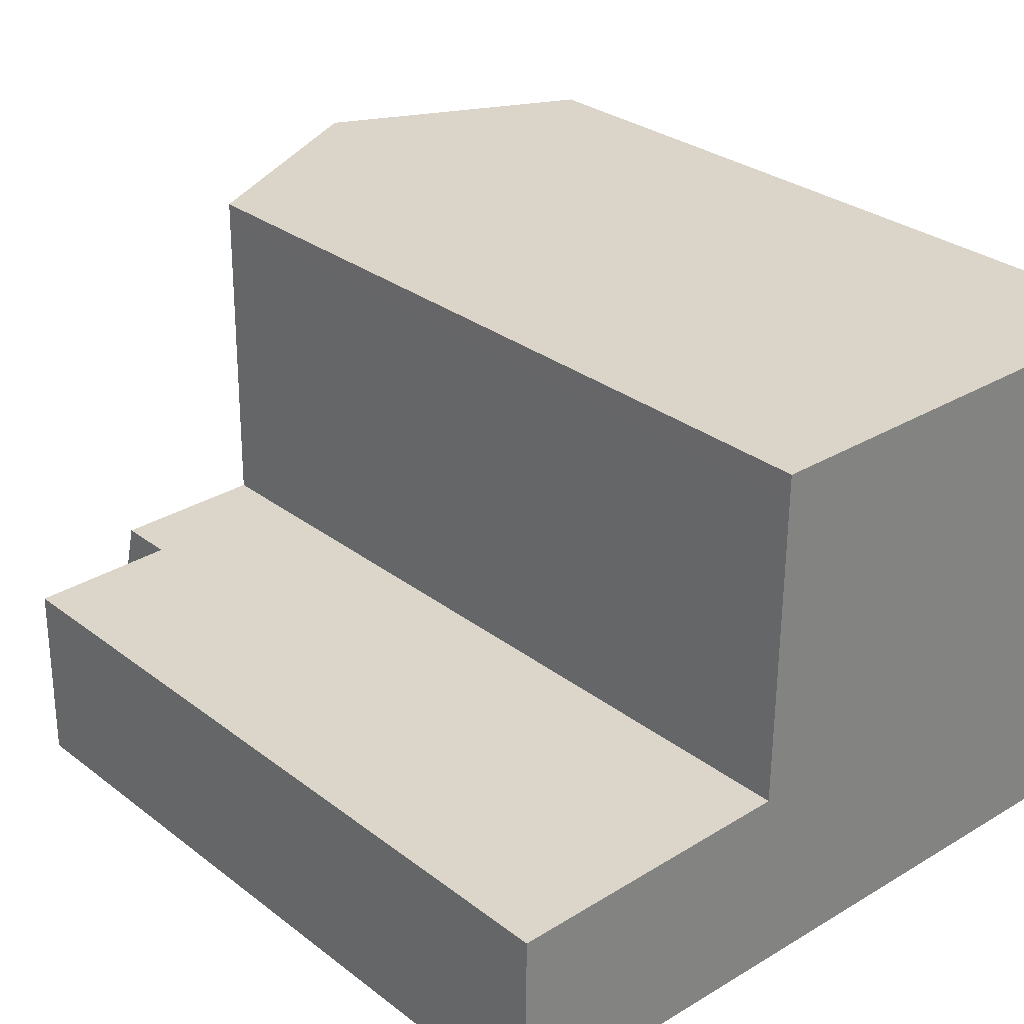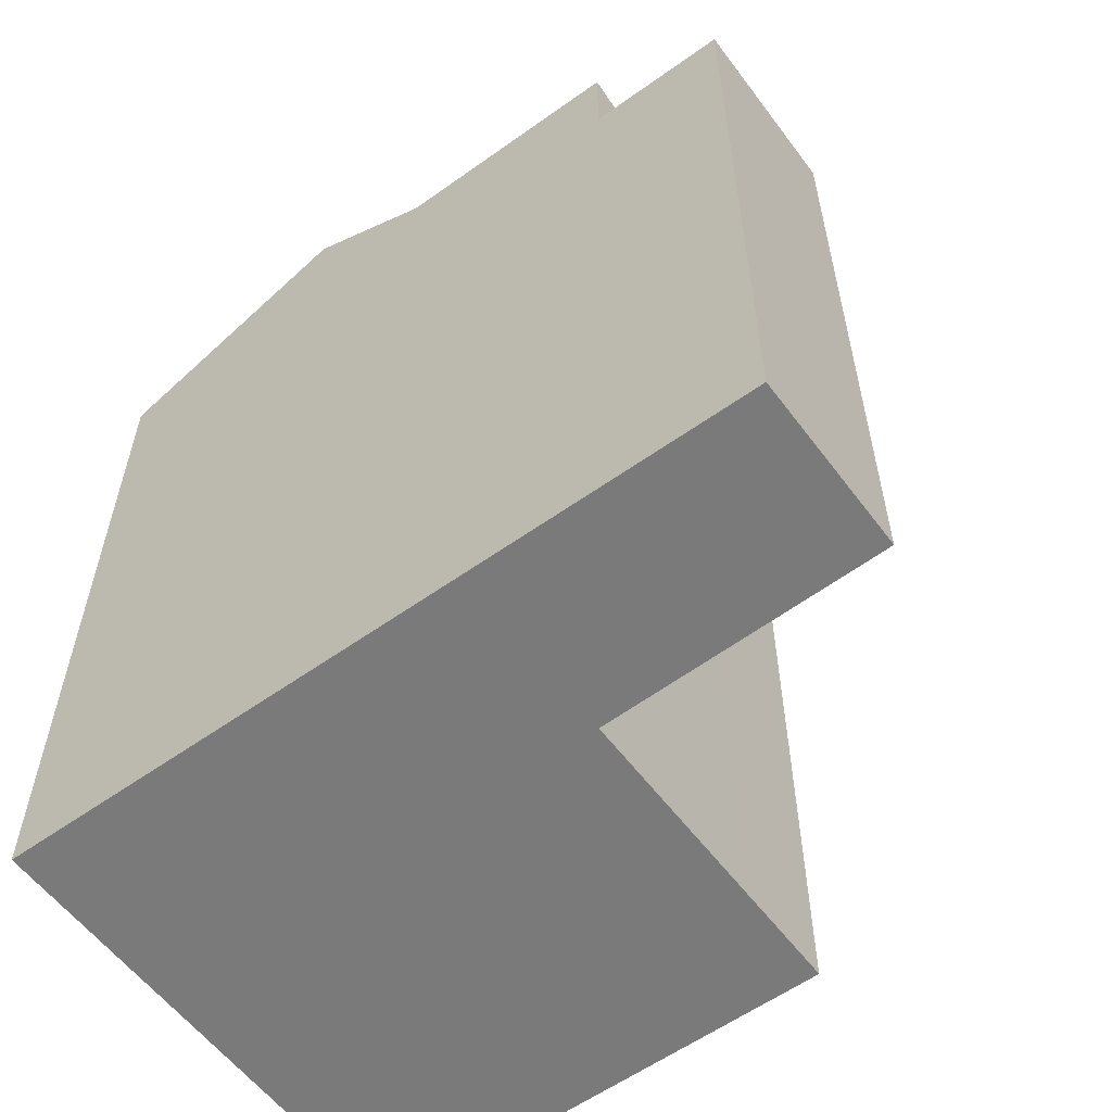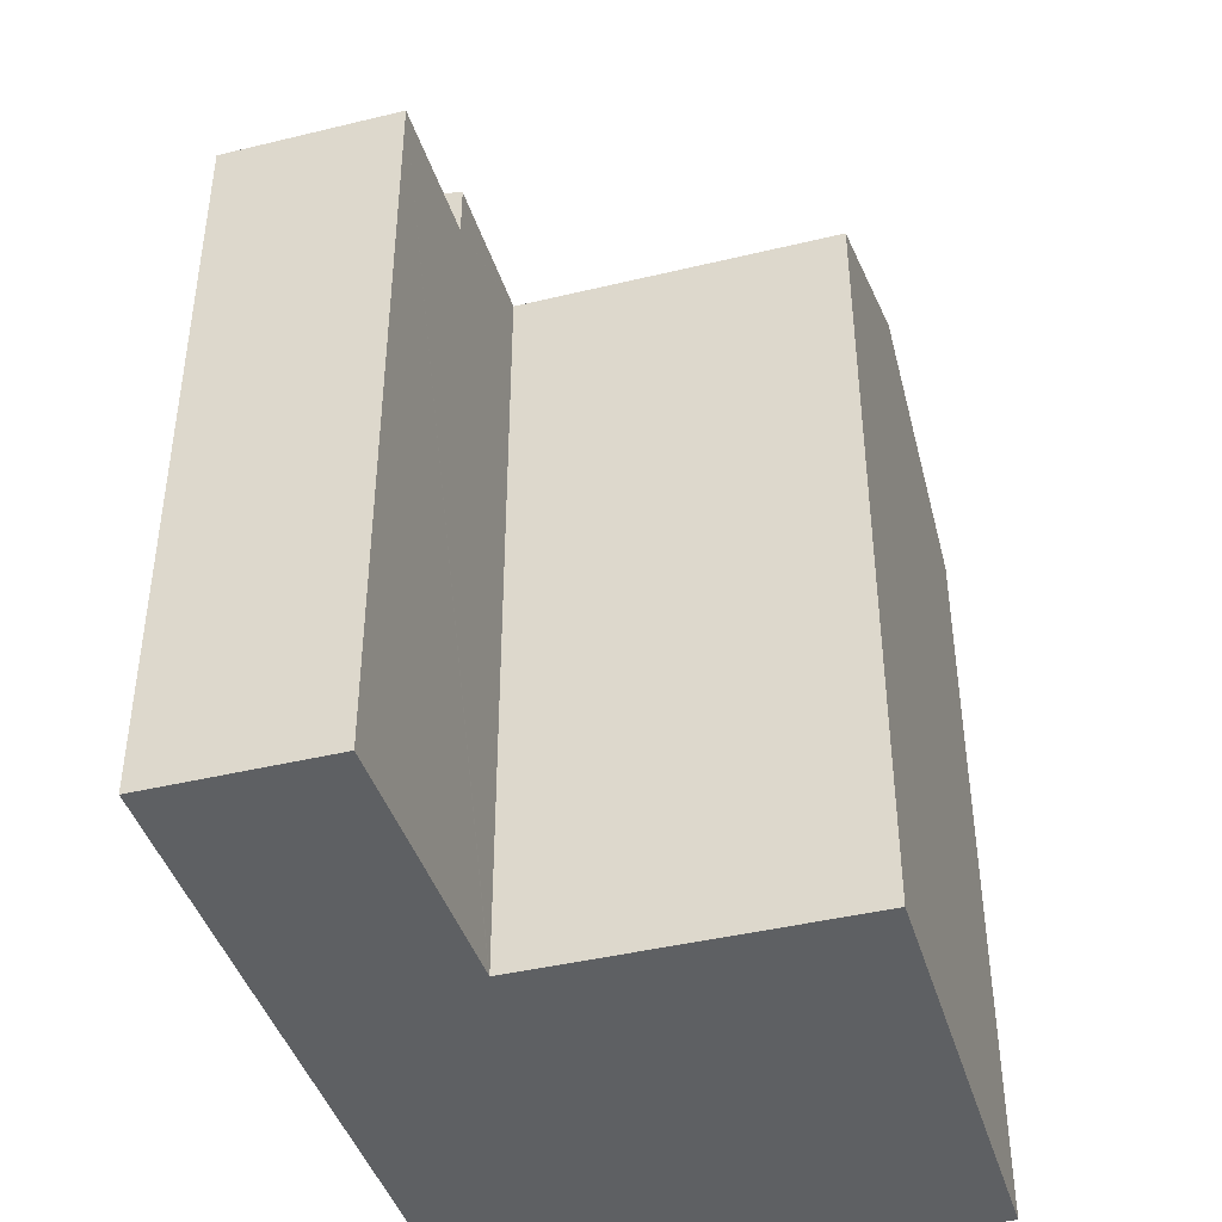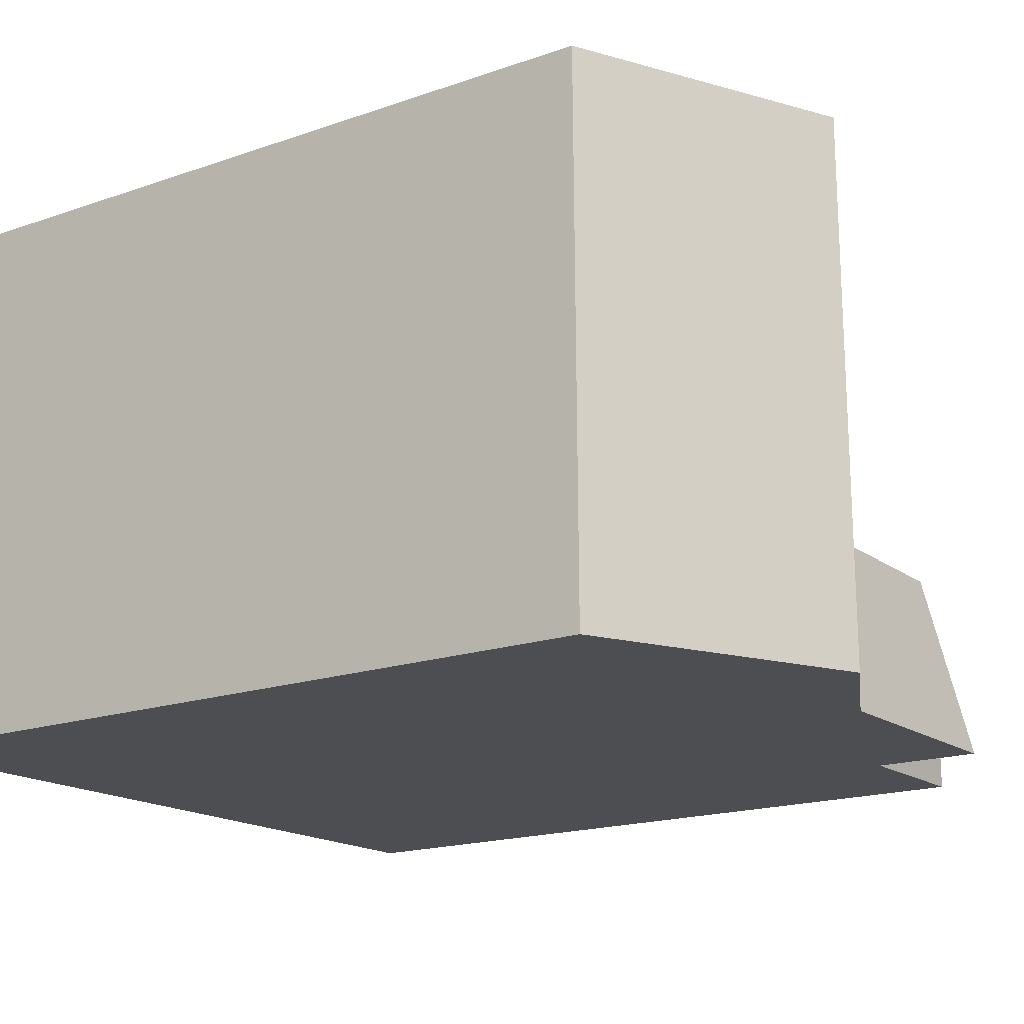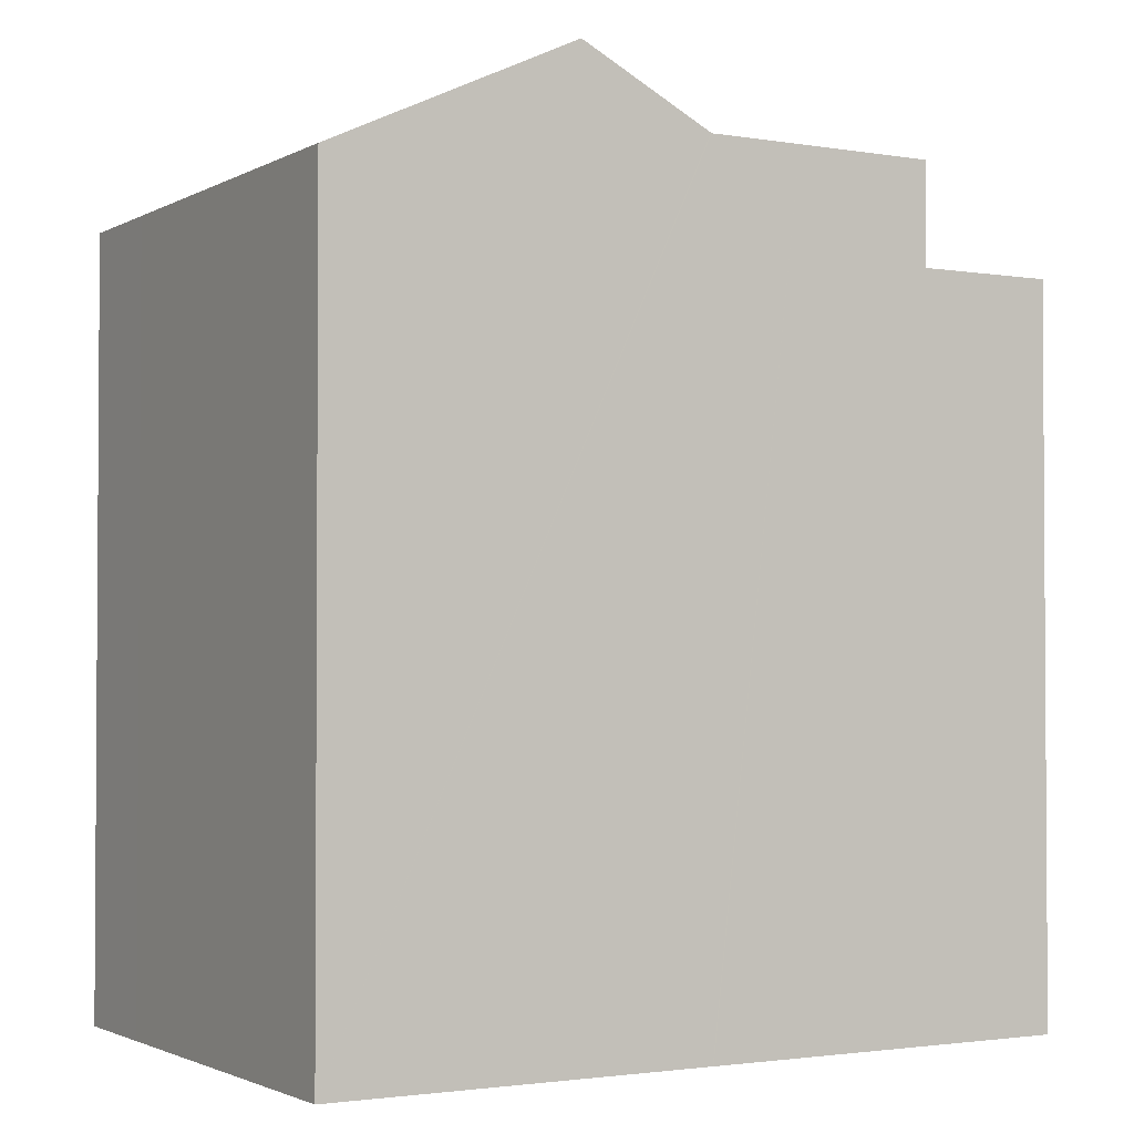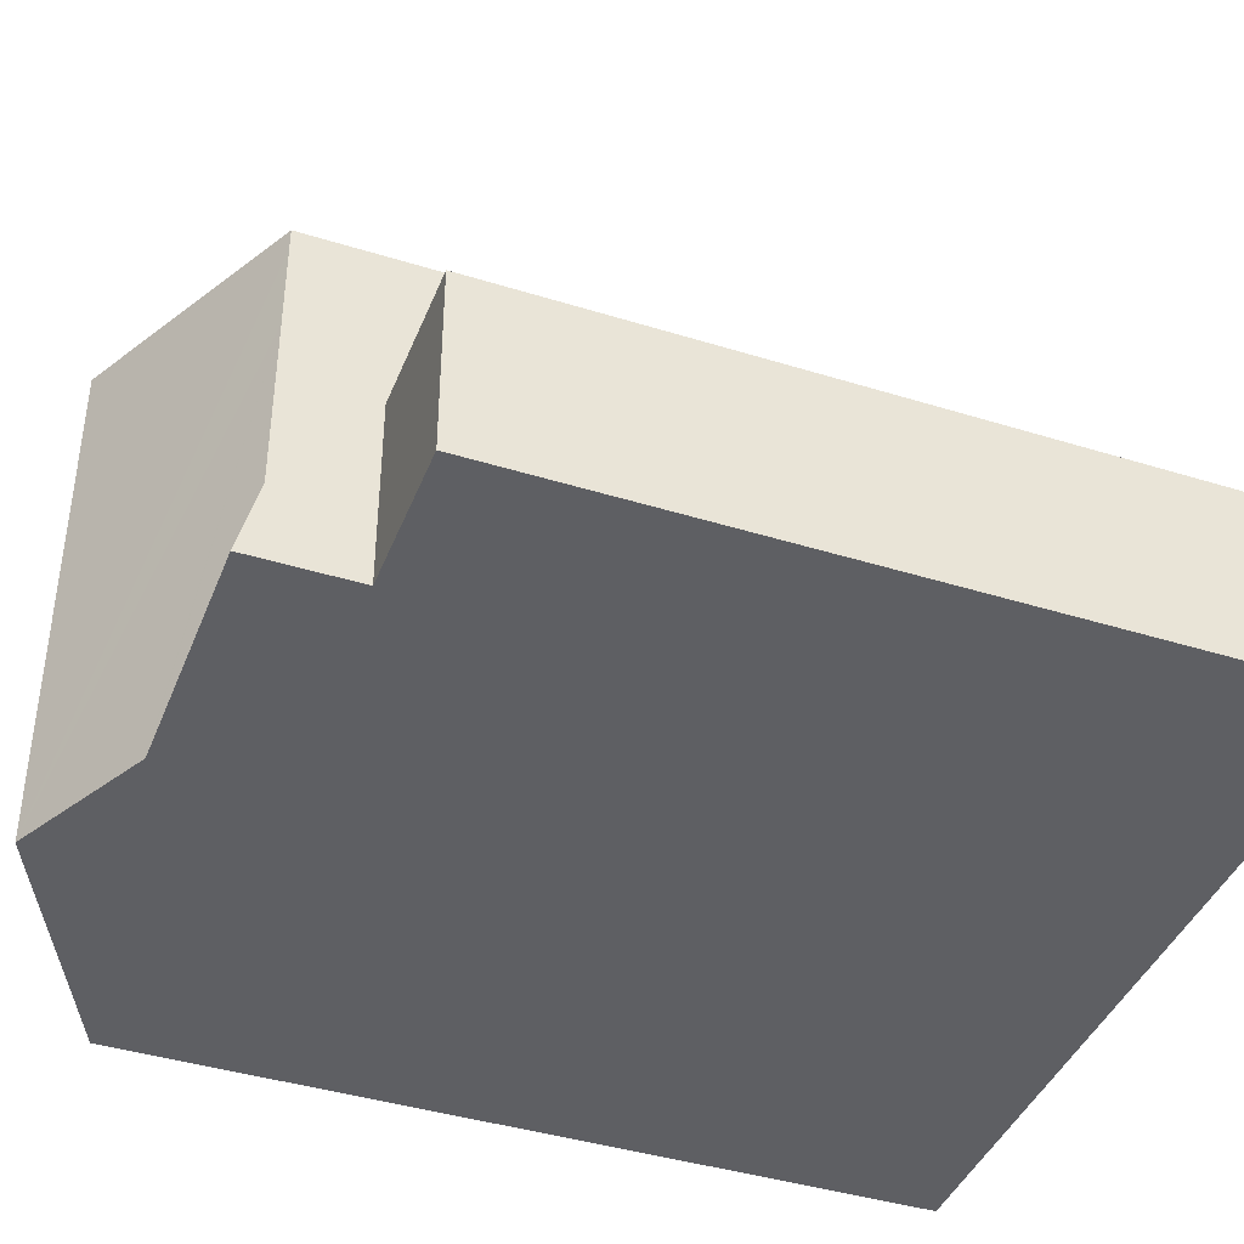
<metadata>
{"format":"obj","ext":"obj","renderer":"f3d","projection":"perspective","resolution":1024,"background":"white","views":[{"elev":29.4,"azim":-41.8,"up":"+Z"},{"elev":-58.1,"azim":-143.0,"up":"+Y"},{"elev":-42.3,"azim":-73.3,"up":"+Y"},{"elev":-17.4,"azim":124.9,"up":"+Z"},{"elev":-2.1,"azim":150.2,"up":"+Y"},{"elev":-41.2,"azim":-110.7,"up":"+Z"}]}
</metadata>
<code>
v  21.24 21.45 13.28
v  21.25 -8.524e-16 13.92
v  21.24 -8.133e-16 13.28
v  21.25 21.45 13.92
v  8.072 21.45 14
v  8.065 -8.179e-16 13.36
v  8.072 -8.572e-16 14
v  8.065 21.45 13.36
v  3.961 21.47 4.949
v  7.888 22.77 -0.076
v  3.916 22.77 -0.038
v  7.933 21.45 4.991
v  9.073 22.77 -0.087
v  7.981 21.45 4.992
v  10.54 22.77 -0.101
v  21.22 21.45 10.79
v  21.22 -6.605e-16 10.79
v  0.046 19.96 4.907
v  3.916 19.96 -0.038
v  0 19.96 1.222e-15
v  3.961 19.96 4.949
v  0 0 0
v  0.046 -3.005e-16 4.907
v  3.916 2.327e-18 -0.038
v  7.888 4.654e-18 -0.076
v  9.073 5.327e-18 -0.087
v  10.54 6.184e-18 -0.101
v  10.56 6.184e-18 -0.101
v  14.26 8.389e-18 -0.137
v  21.12 1.243e-17 -0.203
v  10.56 22.78 -0.101
v  14.26 24.66 -0.137
v  21.12 21.45 -0.203
v  7.982 -3.12e-16 5.096
v  7.981 -3.057e-16 4.992
v  8.041 -6.633e-16 10.83
v  7.982 21.45 5.096
v  8.041 21.45 10.83
v  3.961 -3.03e-16 4.949
v  7.933 -3.056e-16 4.991
v  14.38 -8.549e-16 13.96
v  21.17 -3.043e-16 4.969
v  14.3 24.66 5.035
v  14.38 24.66 13.96
v  21.17 21.45 4.969
g defaultobject
f 1 2 3
f 2 1 4
f 5 6 7
f 6 5 8
f 9 10 11
f 10 9 12
f 10 12 13
f 13 12 14
f 13 14 15
f 16 3 17
f 3 16 1
f 18 19 20
f 19 18 21
f 18 22 23
f 22 18 20
f 20 24 22
f 24 20 25
f 25 20 19
f 25 19 26
f 26 19 27
f 27 19 11
f 27 11 10
f 27 10 28
f 28 10 29
f 29 10 13
f 29 13 30
f 30 13 15
f 30 15 31
f 30 31 32
f 30 32 33
f 34 14 35
f 14 34 36
f 14 36 37
f 37 36 38
f 39 18 23
f 18 39 40
f 18 40 35
f 18 35 21
f 21 35 14
f 21 14 12
f 21 12 9
f 9 19 21
f 19 9 11
f 41 3 2
f 3 41 17
f 17 41 42
f 42 41 7
f 42 7 30
f 30 7 29
f 29 7 6
f 29 6 36
f 29 36 34
f 29 34 28
f 28 34 35
f 28 35 40
f 28 40 39
f 28 39 27
f 27 39 26
f 26 39 25
f 25 39 23
f 25 23 24
f 24 23 22
f 8 36 6
f 36 8 38
f 37 15 14
f 15 37 38
f 15 38 31
f 31 38 32
f 32 38 8
f 32 8 5
f 32 5 43
f 43 5 44
f 41 5 7
f 5 41 44
f 44 41 2
f 44 2 4
f 43 33 32
f 33 43 44
f 33 44 45
f 45 44 16
f 16 44 1
f 1 44 4
f 45 30 33
f 30 45 16
f 30 16 42
f 42 16 17

</code>
